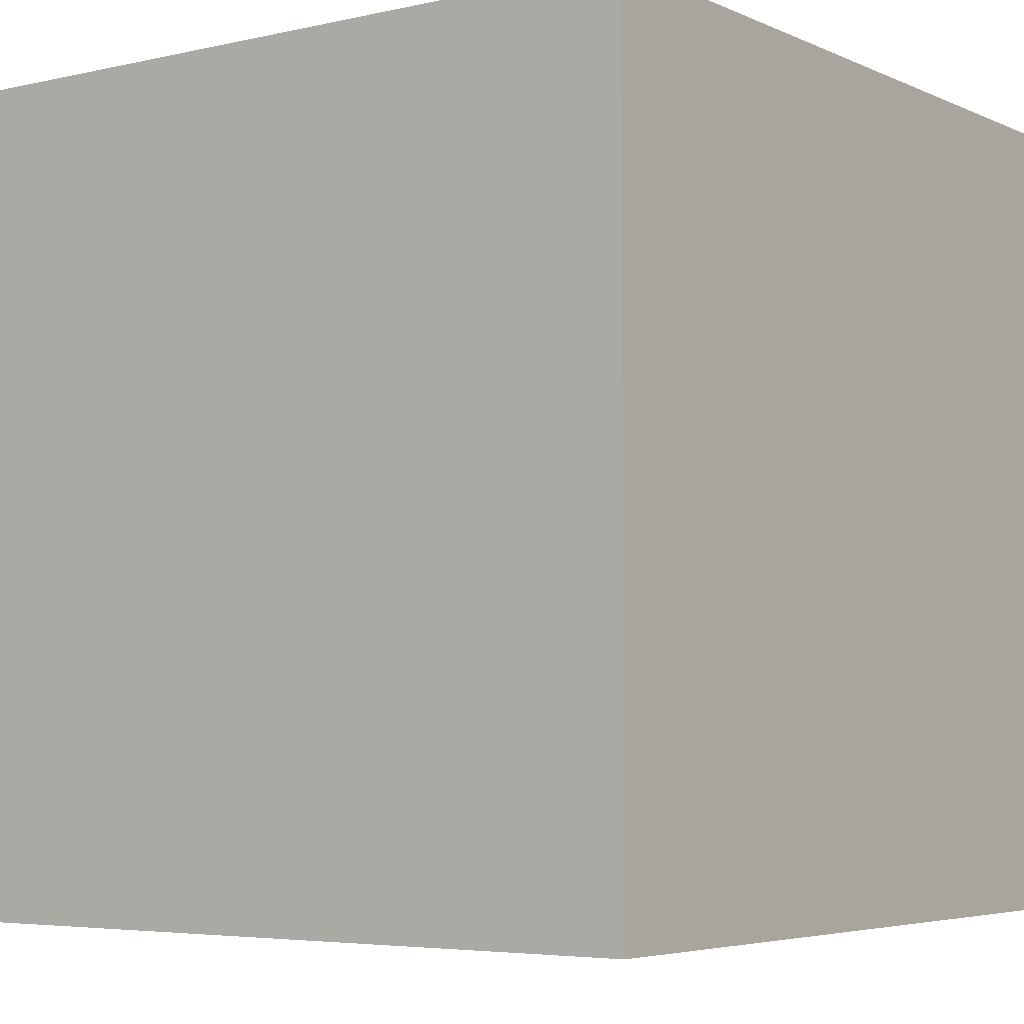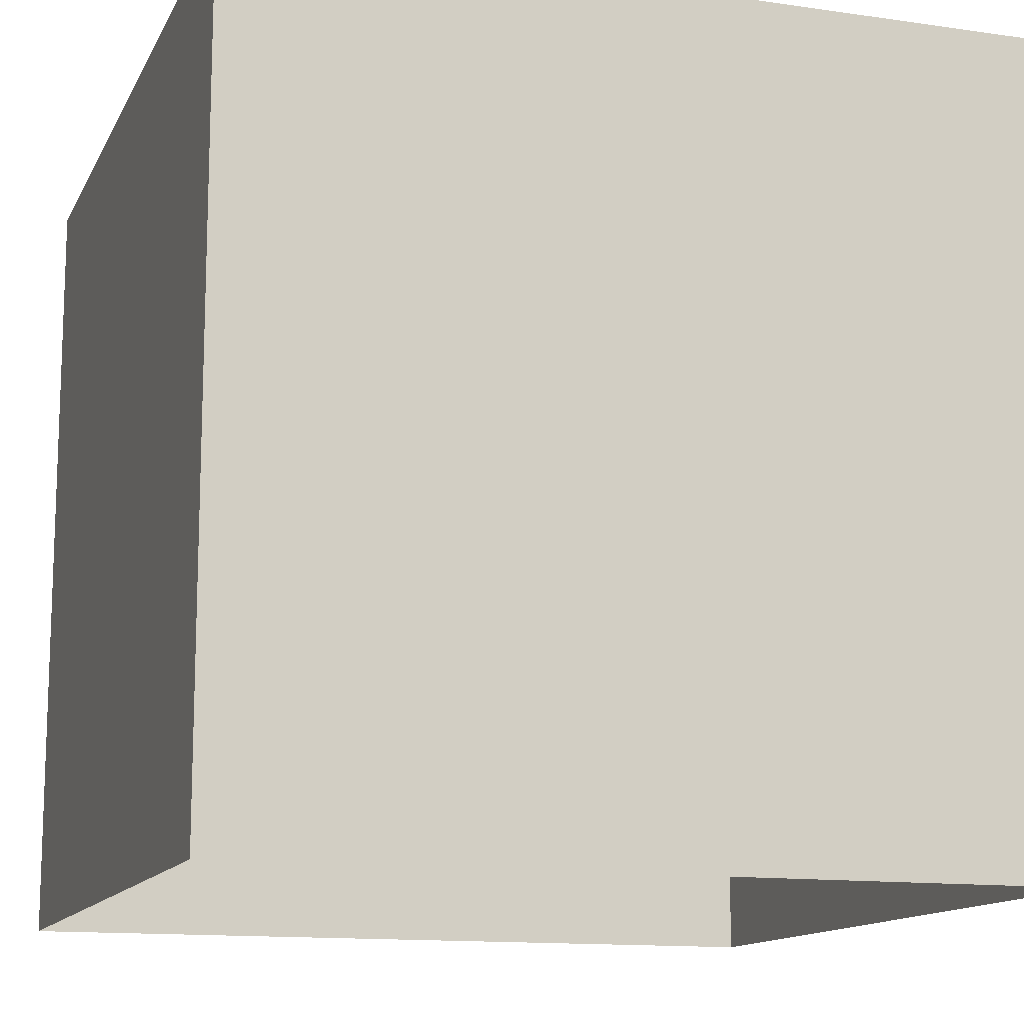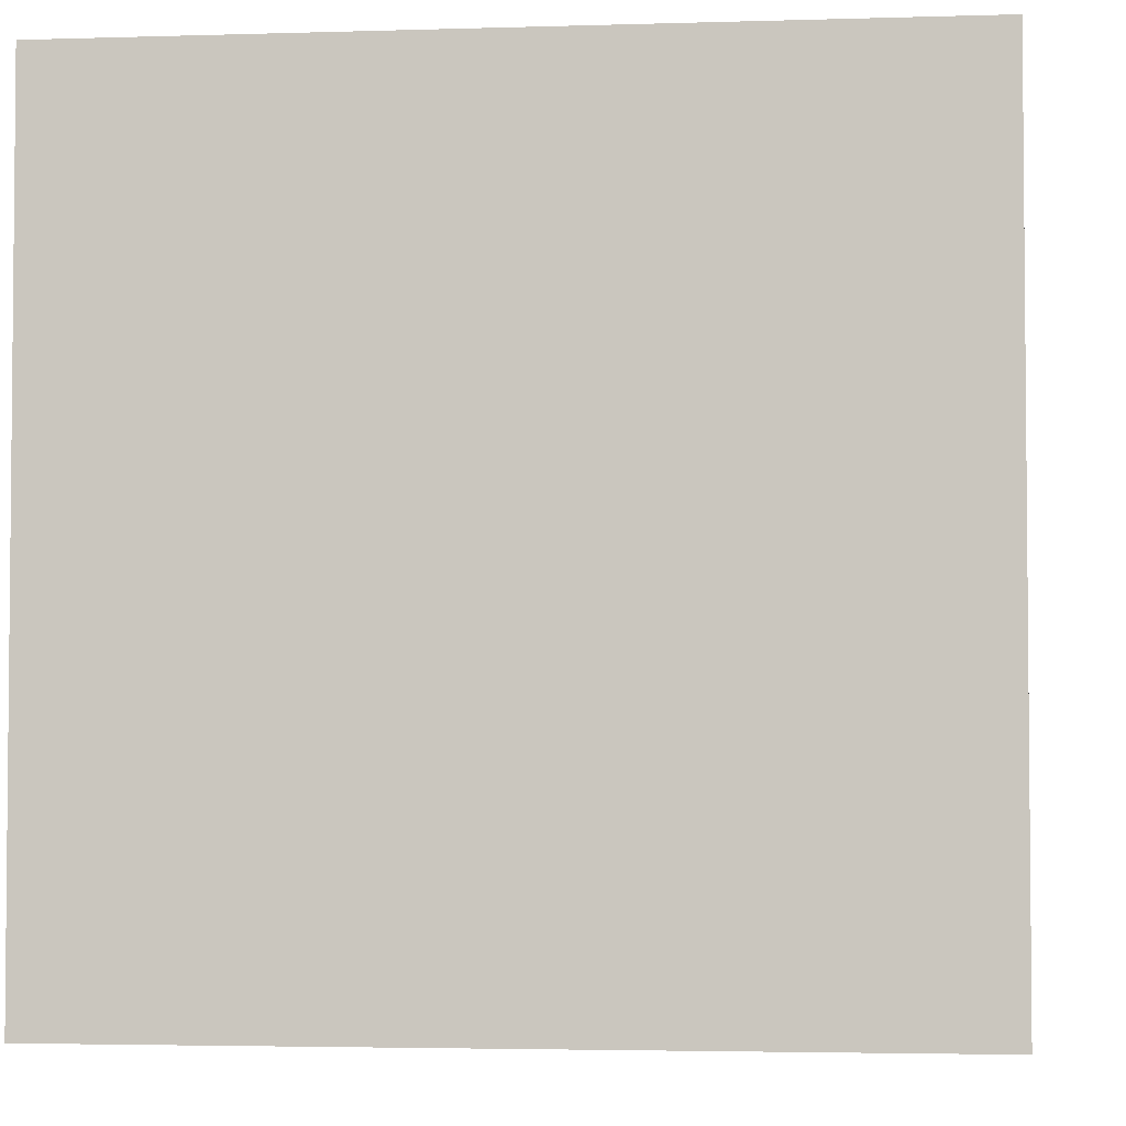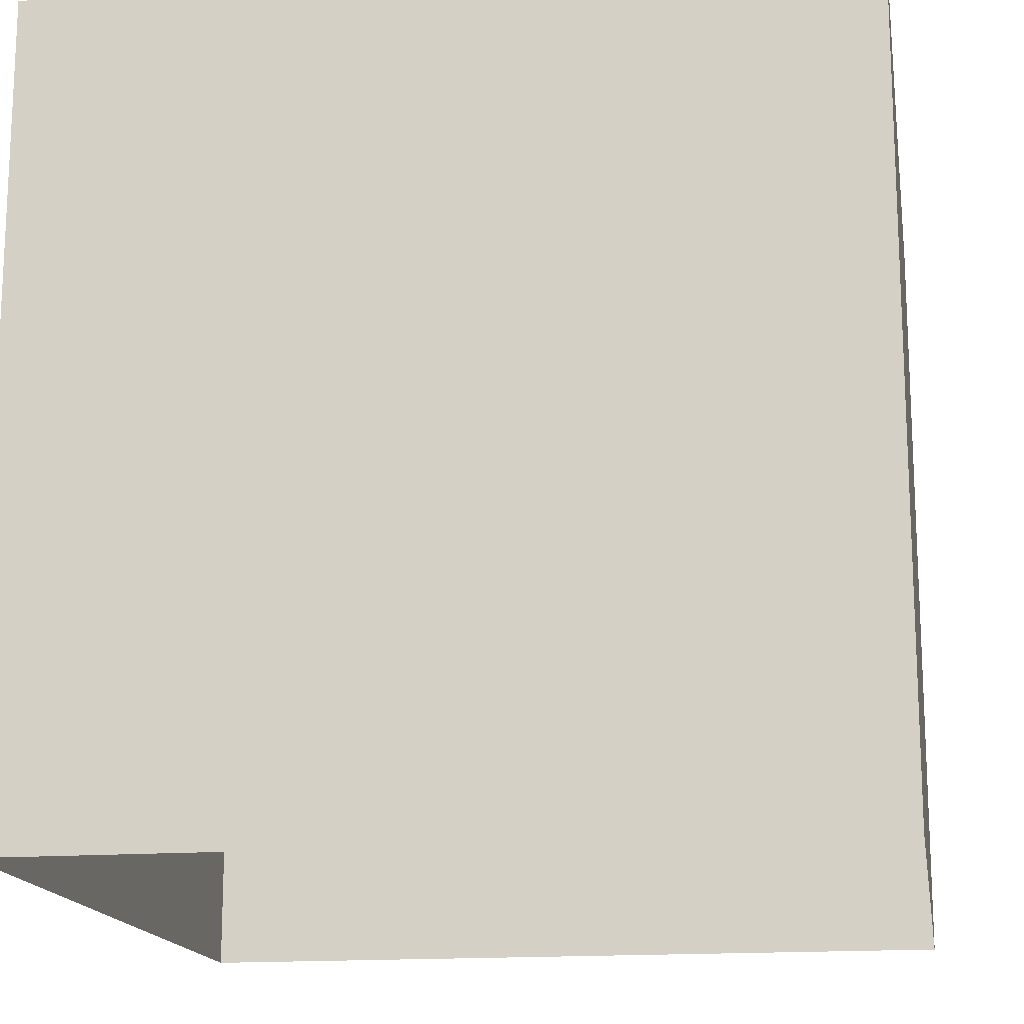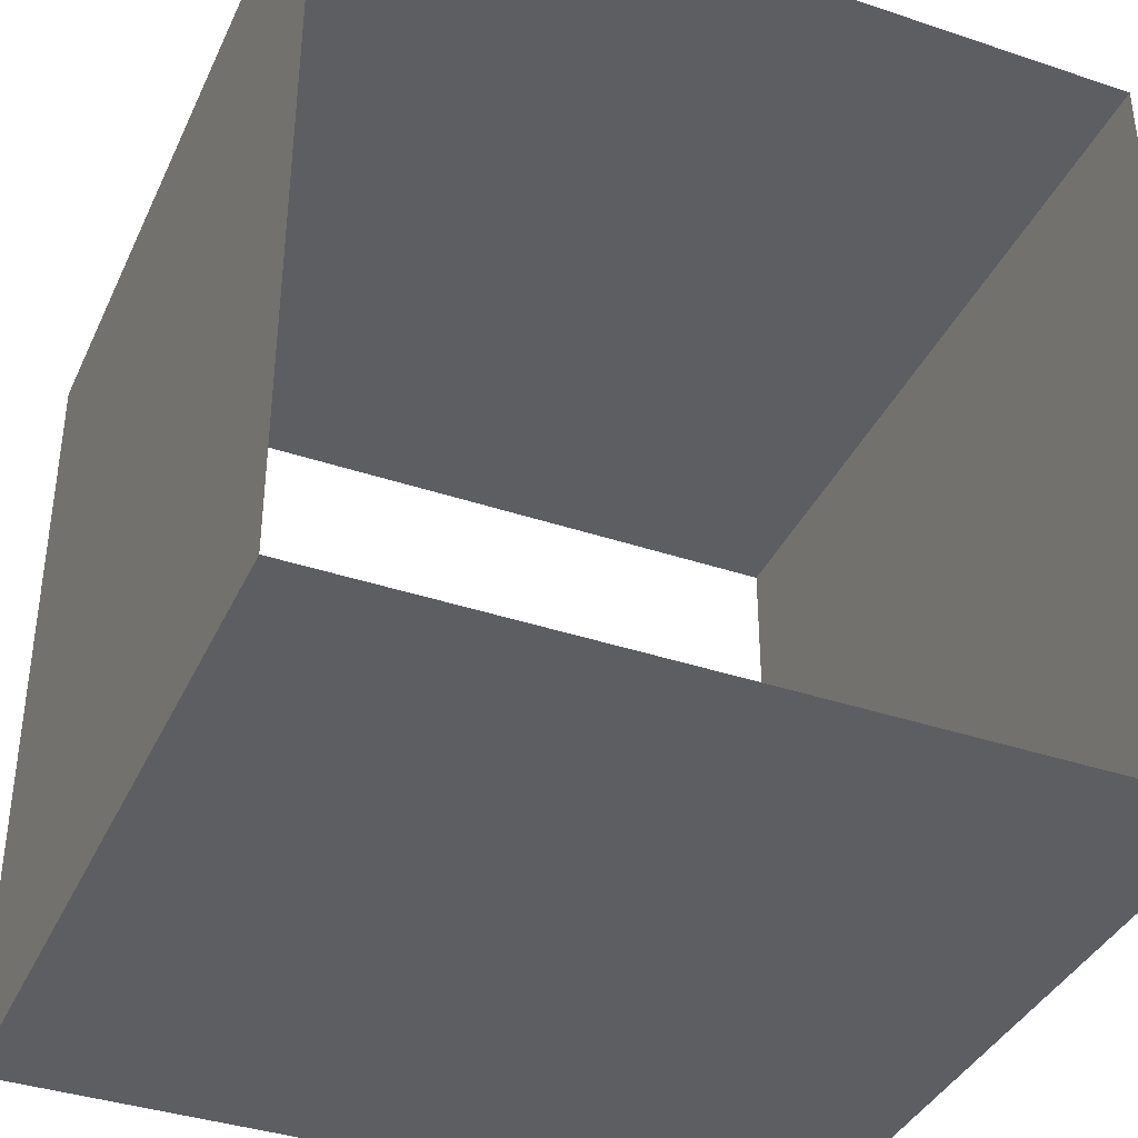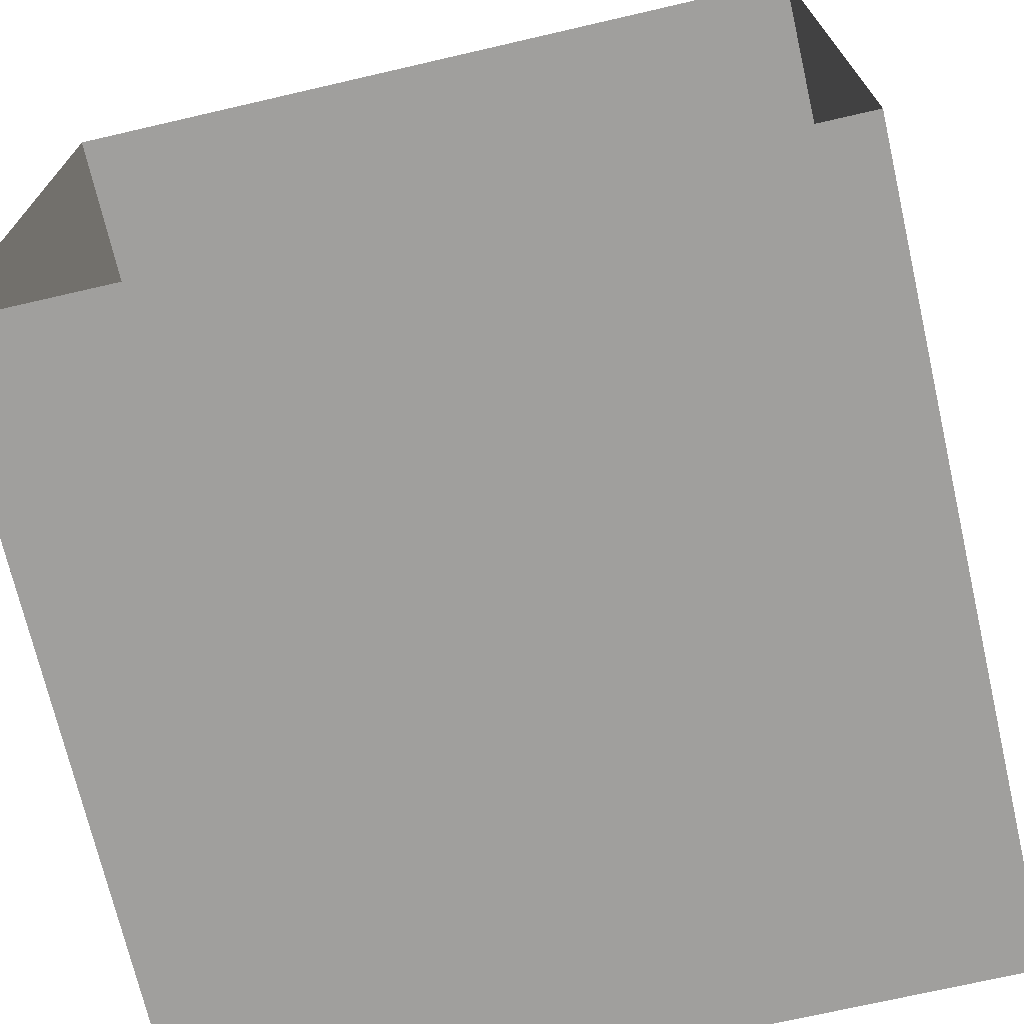
<metadata>
{"format":"obj","ext":"obj","renderer":"f3d","projection":"perspective","resolution":1024,"background":"white","views":[{"elev":-4.8,"azim":126.0,"up":"+Z"},{"elev":-13.2,"azim":-18.3,"up":"+Z"},{"elev":-3.4,"azim":96.0,"up":"+Z"},{"elev":-16.0,"azim":99.3,"up":"+Z"},{"elev":-38.2,"azim":157.0,"up":"+Y"},{"elev":-71.3,"azim":13.0,"up":"+Y"}]}
</metadata>
<code>
o Cube
v 10 -10.09 -10
v 10 -10.09 10
v -10 -10.09 10
v -10 -10.09 -10
v 10 9.908 -10
v 10 9.908 10
v -10 9.908 10
v -10 9.908 -10
f 1 4 3 2
f 5 6 7 8
f 1 2 6 5
f 3 4 8 7

</code>
